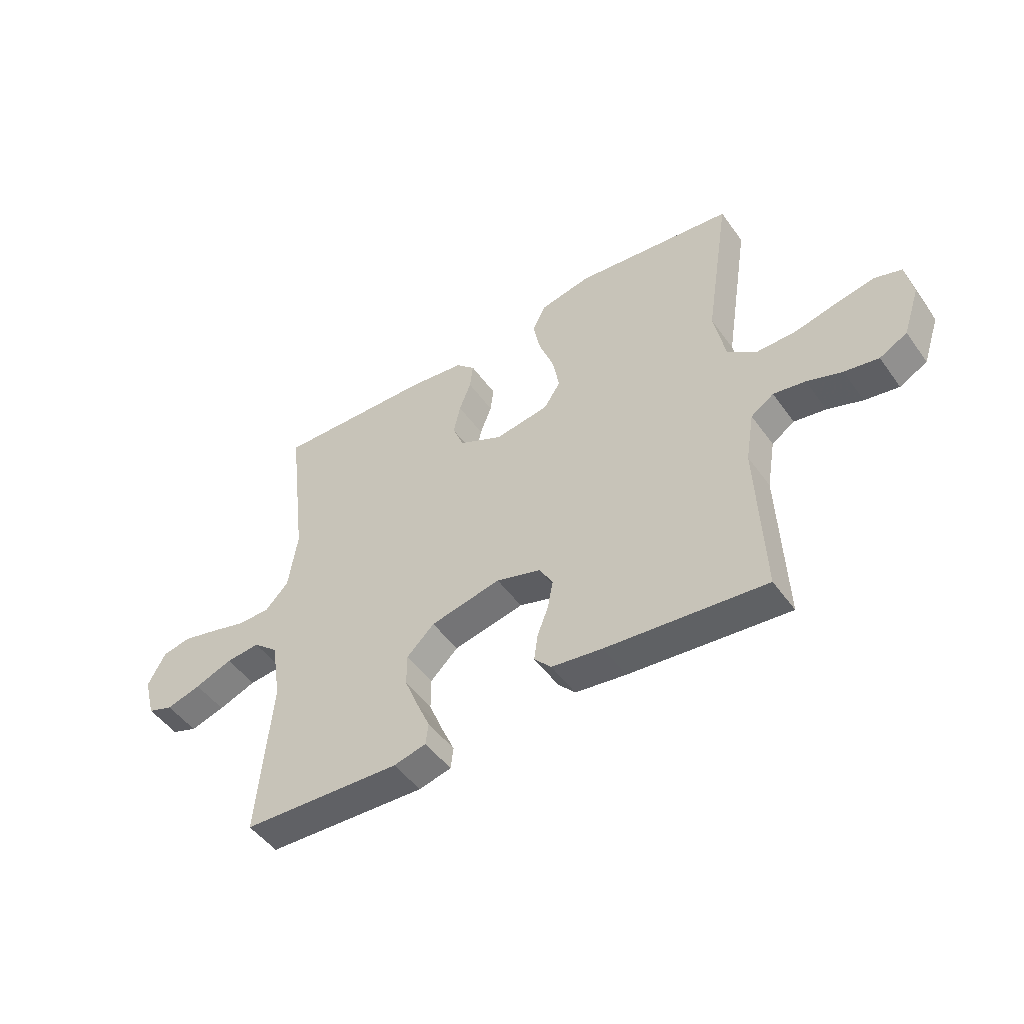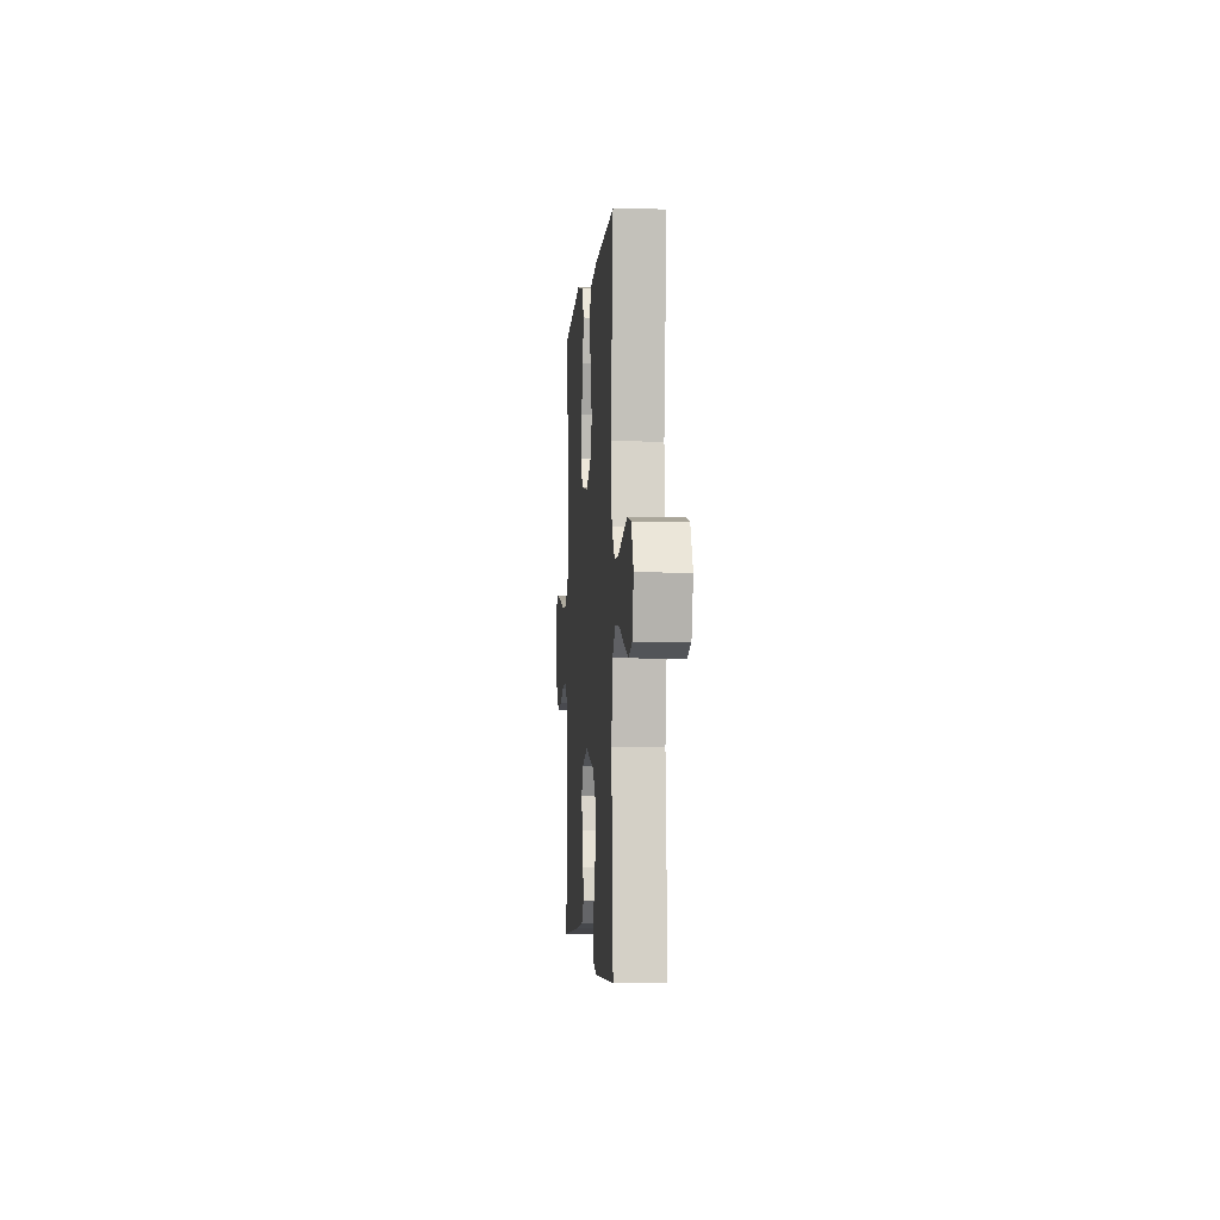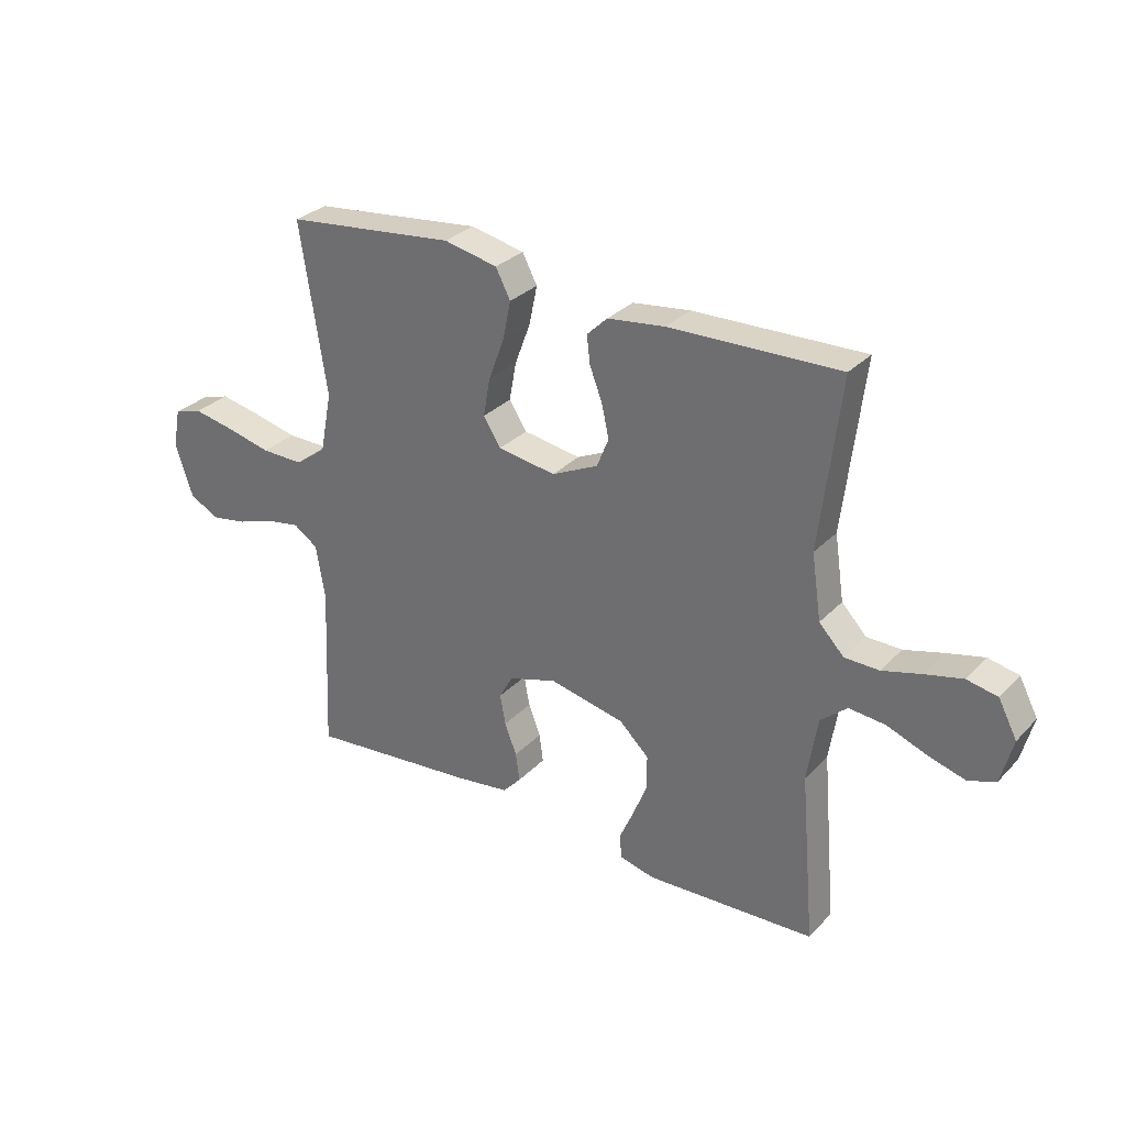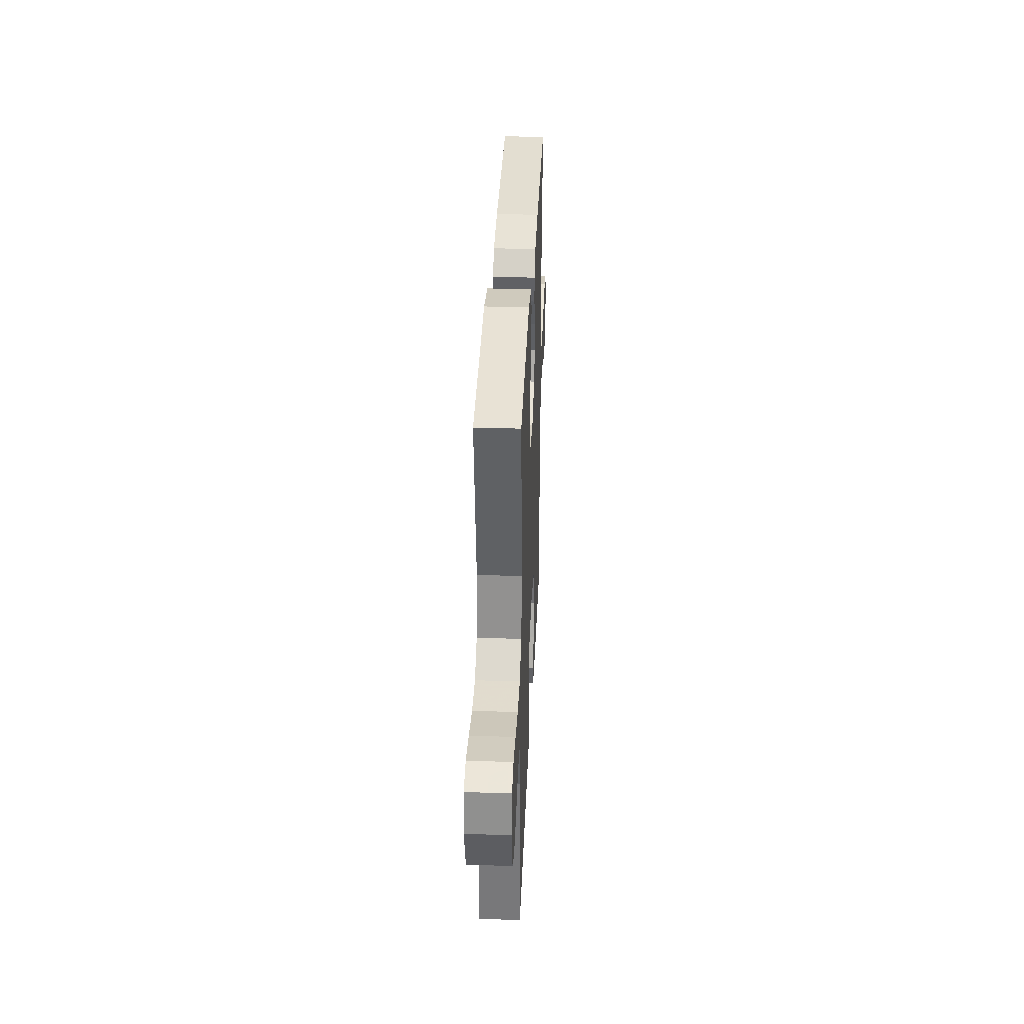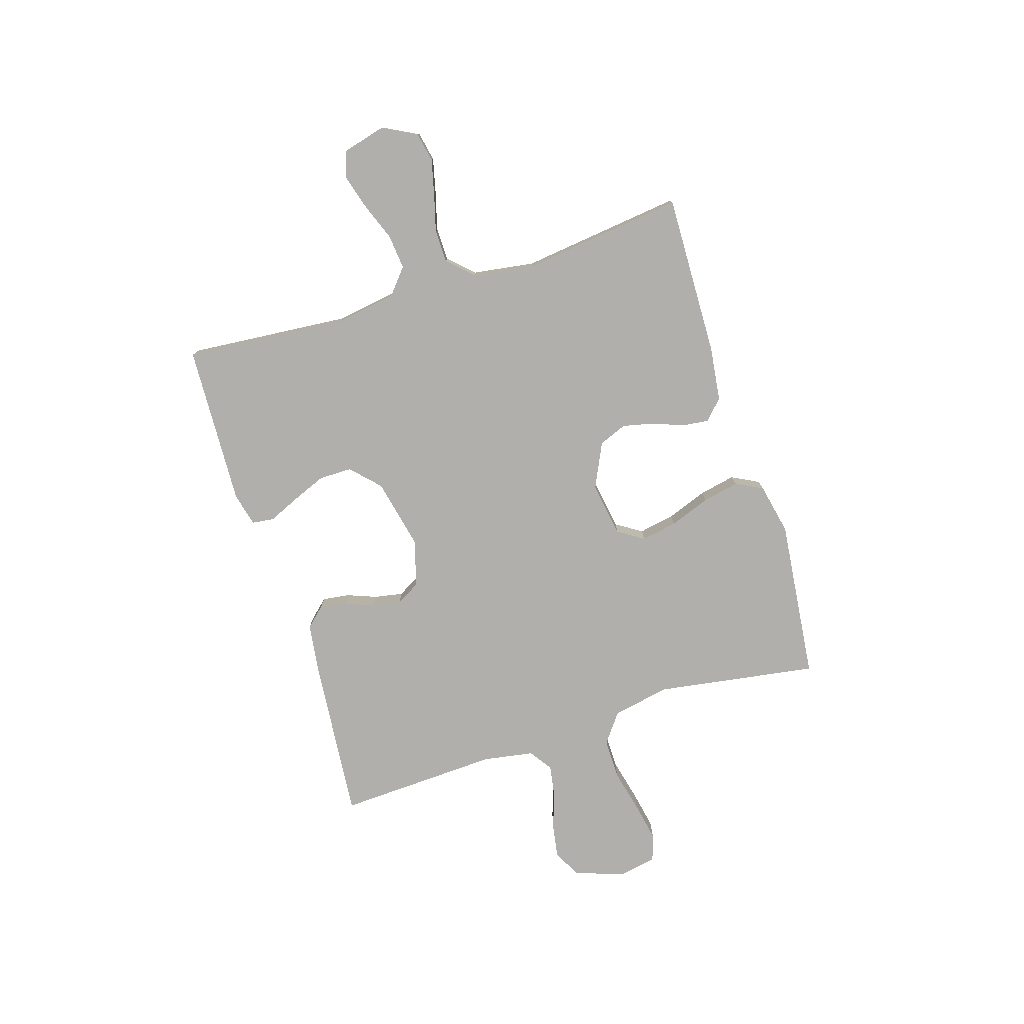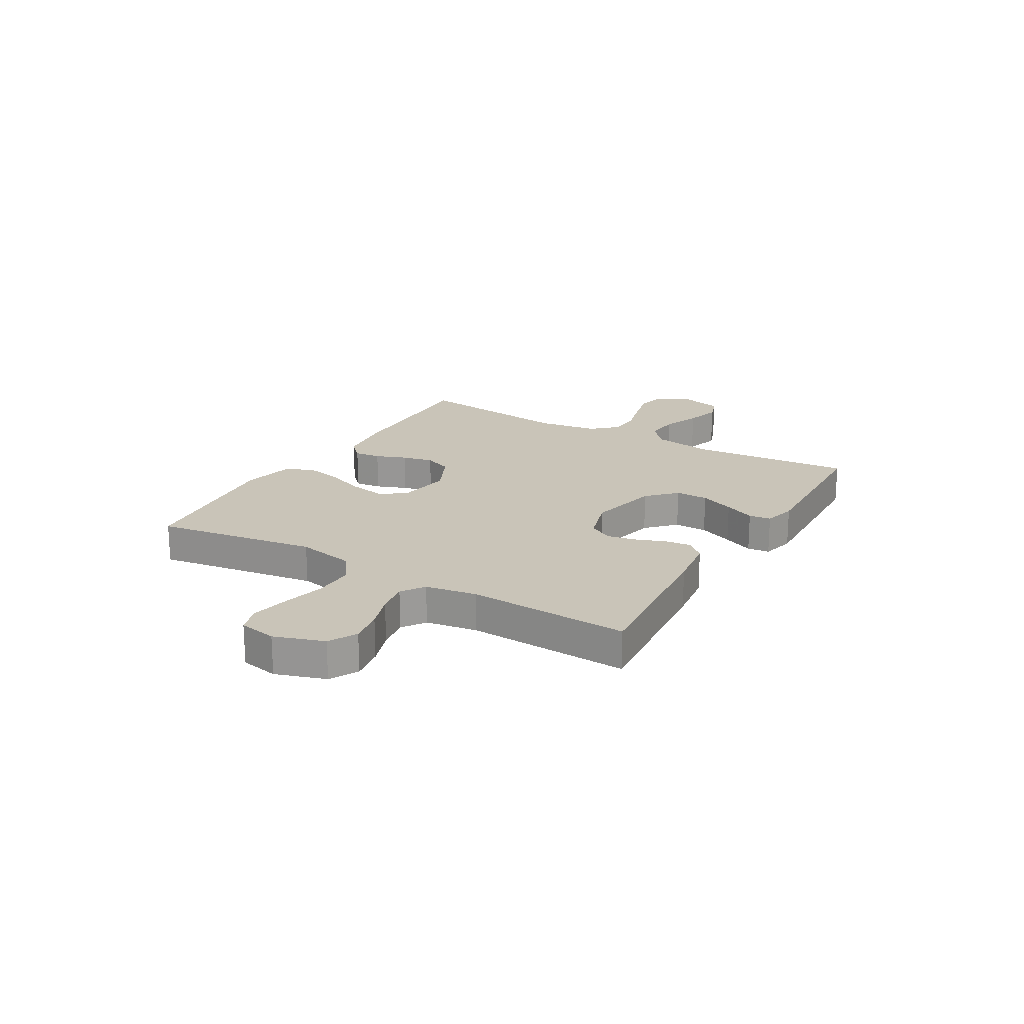
<metadata>
{"format":"obj","ext":"obj","renderer":"f3d","projection":"perspective","resolution":1024,"background":"white","views":[{"elev":-48.9,"azim":34.1,"up":"+Z"},{"elev":-3.8,"azim":-94.4,"up":"+Z"},{"elev":30.1,"azim":-145.3,"up":"+Z"},{"elev":34.7,"azim":92.5,"up":"+Z"},{"elev":-78.1,"azim":-72.5,"up":"+Y"},{"elev":20.1,"azim":120.6,"up":"+Y"}]}
</metadata>
<code>
v -0.5 0.07 0.5
v -0.2 0.07 0.492
v -0.098 0.07 0.479
v -0.062 0.07 0.444
v -0.068 0.07 0.395
v -0.09 0.07 0.338
v -0.103 0.07 0.28
v -0.082 0.07 0.228
v 0 0.07 0.189
v 0.102 0.07 0.205
v 0.133 0.07 0.253
v 0.121 0.07 0.32
v 0.093 0.07 0.395
v 0.079 0.07 0.463
v 0.105 0.07 0.513
v 0.2 0.07 0.533
v 0.5 0.07 0.5
v 0.453 0.07 0.2
v 0.474 0.07 0.093
v 0.529 0.07 0.052
v 0.604 0.07 0.053
v 0.684 0.07 0.072
v 0.756 0.07 0.086
v 0.806 0.07 0.07
v 0.819 0.07 0
v 0.788 0.07 -0.092
v 0.736 0.07 -0.12
v 0.672 0.07 -0.109
v 0.606 0.07 -0.086
v 0.546 0.07 -0.076
v 0.503 0.07 -0.105
v 0.487 0.07 -0.2
v 0.5 0.07 -0.5
v 0.2 0.07 -0.472
v 0.104 0.07 -0.459
v 0.072 0.07 -0.424
v 0.079 0.07 -0.374
v 0.1 0.07 -0.319
v 0.11 0.07 -0.266
v 0.085 0.07 -0.222
v 0 0.07 -0.196
v -0.133 0.07 -0.225
v -0.185 0.07 -0.275
v -0.185 0.07 -0.336
v -0.159 0.07 -0.4
v -0.134 0.07 -0.457
v -0.139 0.07 -0.498
v -0.2 0.07 -0.513
v -0.5 0.07 -0.5
v -0.474 0.07 -0.2
v -0.492 0.07 -0.085
v -0.539 0.07 -0.045
v -0.603 0.07 -0.051
v -0.674 0.07 -0.078
v -0.739 0.07 -0.097
v -0.787 0.07 -0.08
v -0.808 0.07 0
v -0.775 0.07 0.063
v -0.721 0.07 0.074
v -0.655 0.07 0.058
v -0.586 0.07 0.039
v -0.525 0.07 0.04
v -0.481 0.07 0.086
v -0.464 0.07 0.2
v -0.5 0 0.5
v -0.2 0 0.492
v -0.098 0 0.479
v -0.062 0 0.444
v -0.068 0 0.395
v -0.09 0 0.338
v -0.103 0 0.28
v -0.082 0 0.228
v 0 0 0.189
v 0.102 0 0.205
v 0.133 0 0.253
v 0.121 0 0.32
v 0.093 0 0.395
v 0.079 0 0.463
v 0.105 0 0.513
v 0.2 0 0.533
v 0.5 0 0.5
v 0.453 0 0.2
v 0.474 0 0.093
v 0.529 0 0.052
v 0.604 0 0.053
v 0.684 0 0.072
v 0.756 0 0.086
v 0.806 0 0.07
v 0.819 0 0
v 0.788 0 -0.092
v 0.736 0 -0.12
v 0.672 0 -0.109
v 0.606 0 -0.086
v 0.546 0 -0.076
v 0.503 0 -0.105
v 0.487 0 -0.2
v 0.5 0 -0.5
v 0.2 0 -0.472
v 0.104 0 -0.459
v 0.072 0 -0.424
v 0.079 0 -0.374
v 0.1 0 -0.319
v 0.11 0 -0.266
v 0.085 0 -0.222
v 0 0 -0.196
v -0.133 0 -0.225
v -0.185 0 -0.275
v -0.185 0 -0.336
v -0.159 0 -0.4
v -0.134 0 -0.457
v -0.139 0 -0.498
v -0.2 0 -0.513
v -0.5 0 -0.5
v -0.474 0 -0.2
v -0.492 0 -0.085
v -0.539 0 -0.045
v -0.603 0 -0.051
v -0.674 0 -0.078
v -0.739 0 -0.097
v -0.787 0 -0.08
v -0.808 0 0
v -0.775 0 0.063
v -0.721 0 0.074
v -0.655 0 0.058
v -0.586 0 0.039
v -0.525 0 0.04
v -0.481 0 0.086
v -0.464 0 0.2
f 59 60 61
f 58 59 61
f 57 58 61
f 56 57 61
f 55 56 61
f 54 55 61
f 53 54 61
f 52 53 61 62
f 51 52 62 63
f 48 49 50
f 47 48 50
f 46 47 50
f 45 46 50
f 51 63 64
f 50 51 64
f 45 50 64
f 44 45 64
f 36 37 38
f 35 36 38
f 34 35 38
f 33 34 38
f 32 33 38
f 31 32 38 39
f 30 31 39 40
f 27 28 29
f 26 27 29
f 25 26 29
f 24 25 29
f 23 24 29
f 22 23 29
f 21 22 29
f 20 21 29 30
f 30 40 41
f 20 30 41
f 19 20 41
f 16 17 18
f 15 16 18
f 14 15 18
f 13 14 18
f 12 13 18
f 11 12 18 19
f 4 5 6
f 3 4 6
f 2 3 6
f 1 2 6
f 64 1 6
f 64 6 7
f 43 44 64
f 64 7 8
f 43 64 8
f 42 43 8
f 19 41 42
f 11 19 42
f 10 11 42
f 9 10 42
f 8 9 42
f 125 124 123
f 125 123 122
f 125 122 121
f 125 121 120
f 125 120 119
f 125 119 118
f 125 118 117
f 126 125 117 116
f 127 126 116 115
f 114 113 112
f 114 112 111
f 114 111 110
f 114 110 109
f 128 127 115
f 128 115 114
f 128 114 109
f 128 109 108
f 102 101 100
f 102 100 99
f 102 99 98
f 102 98 97
f 102 97 96
f 103 102 96 95
f 104 103 95 94
f 93 92 91
f 93 91 90
f 93 90 89
f 93 89 88
f 93 88 87
f 93 87 86
f 93 86 85
f 94 93 85 84
f 105 104 94
f 105 94 84
f 105 84 83
f 82 81 80
f 82 80 79
f 82 79 78
f 82 78 77
f 82 77 76
f 83 82 76 75
f 70 69 68
f 70 68 67
f 70 67 66
f 70 66 65
f 70 65 128
f 71 70 128
f 128 108 107
f 72 71 128
f 72 128 107
f 72 107 106
f 106 105 83
f 106 83 75
f 106 75 74
f 106 74 73
f 106 73 72
f 1 65 66 2
f 2 66 67 3
f 3 67 68 4
f 4 68 69 5
f 5 69 70 6
f 6 70 71 7
f 7 71 72 8
f 8 72 73 9
f 9 73 74 10
f 10 74 75 11
f 11 75 76 12
f 12 76 77 13
f 13 77 78 14
f 14 78 79 15
f 15 79 80 16
f 16 80 81 17
f 17 81 82 18
f 18 82 83 19
f 19 83 84 20
f 20 84 85 21
f 21 85 86 22
f 22 86 87 23
f 23 87 88 24
f 24 88 89 25
f 25 89 90 26
f 26 90 91 27
f 27 91 92 28
f 28 92 93 29
f 29 93 94 30
f 30 94 95 31
f 31 95 96 32
f 32 96 97 33
f 33 97 98 34
f 34 98 99 35
f 35 99 100 36
f 36 100 101 37
f 37 101 102 38
f 38 102 103 39
f 39 103 104 40
f 40 104 105 41
f 41 105 106 42
f 42 106 107 43
f 43 107 108 44
f 44 108 109 45
f 45 109 110 46
f 46 110 111 47
f 47 111 112 48
f 48 112 113 49
f 49 113 114 50
f 50 114 115 51
f 51 115 116 52
f 52 116 117 53
f 53 117 118 54
f 54 118 119 55
f 55 119 120 56
f 56 120 121 57
f 57 121 122 58
f 58 122 123 59
f 59 123 124 60
f 60 124 125 61
f 61 125 126 62
f 62 126 127 63
f 63 127 128 64
f 64 128 65 1

</code>
